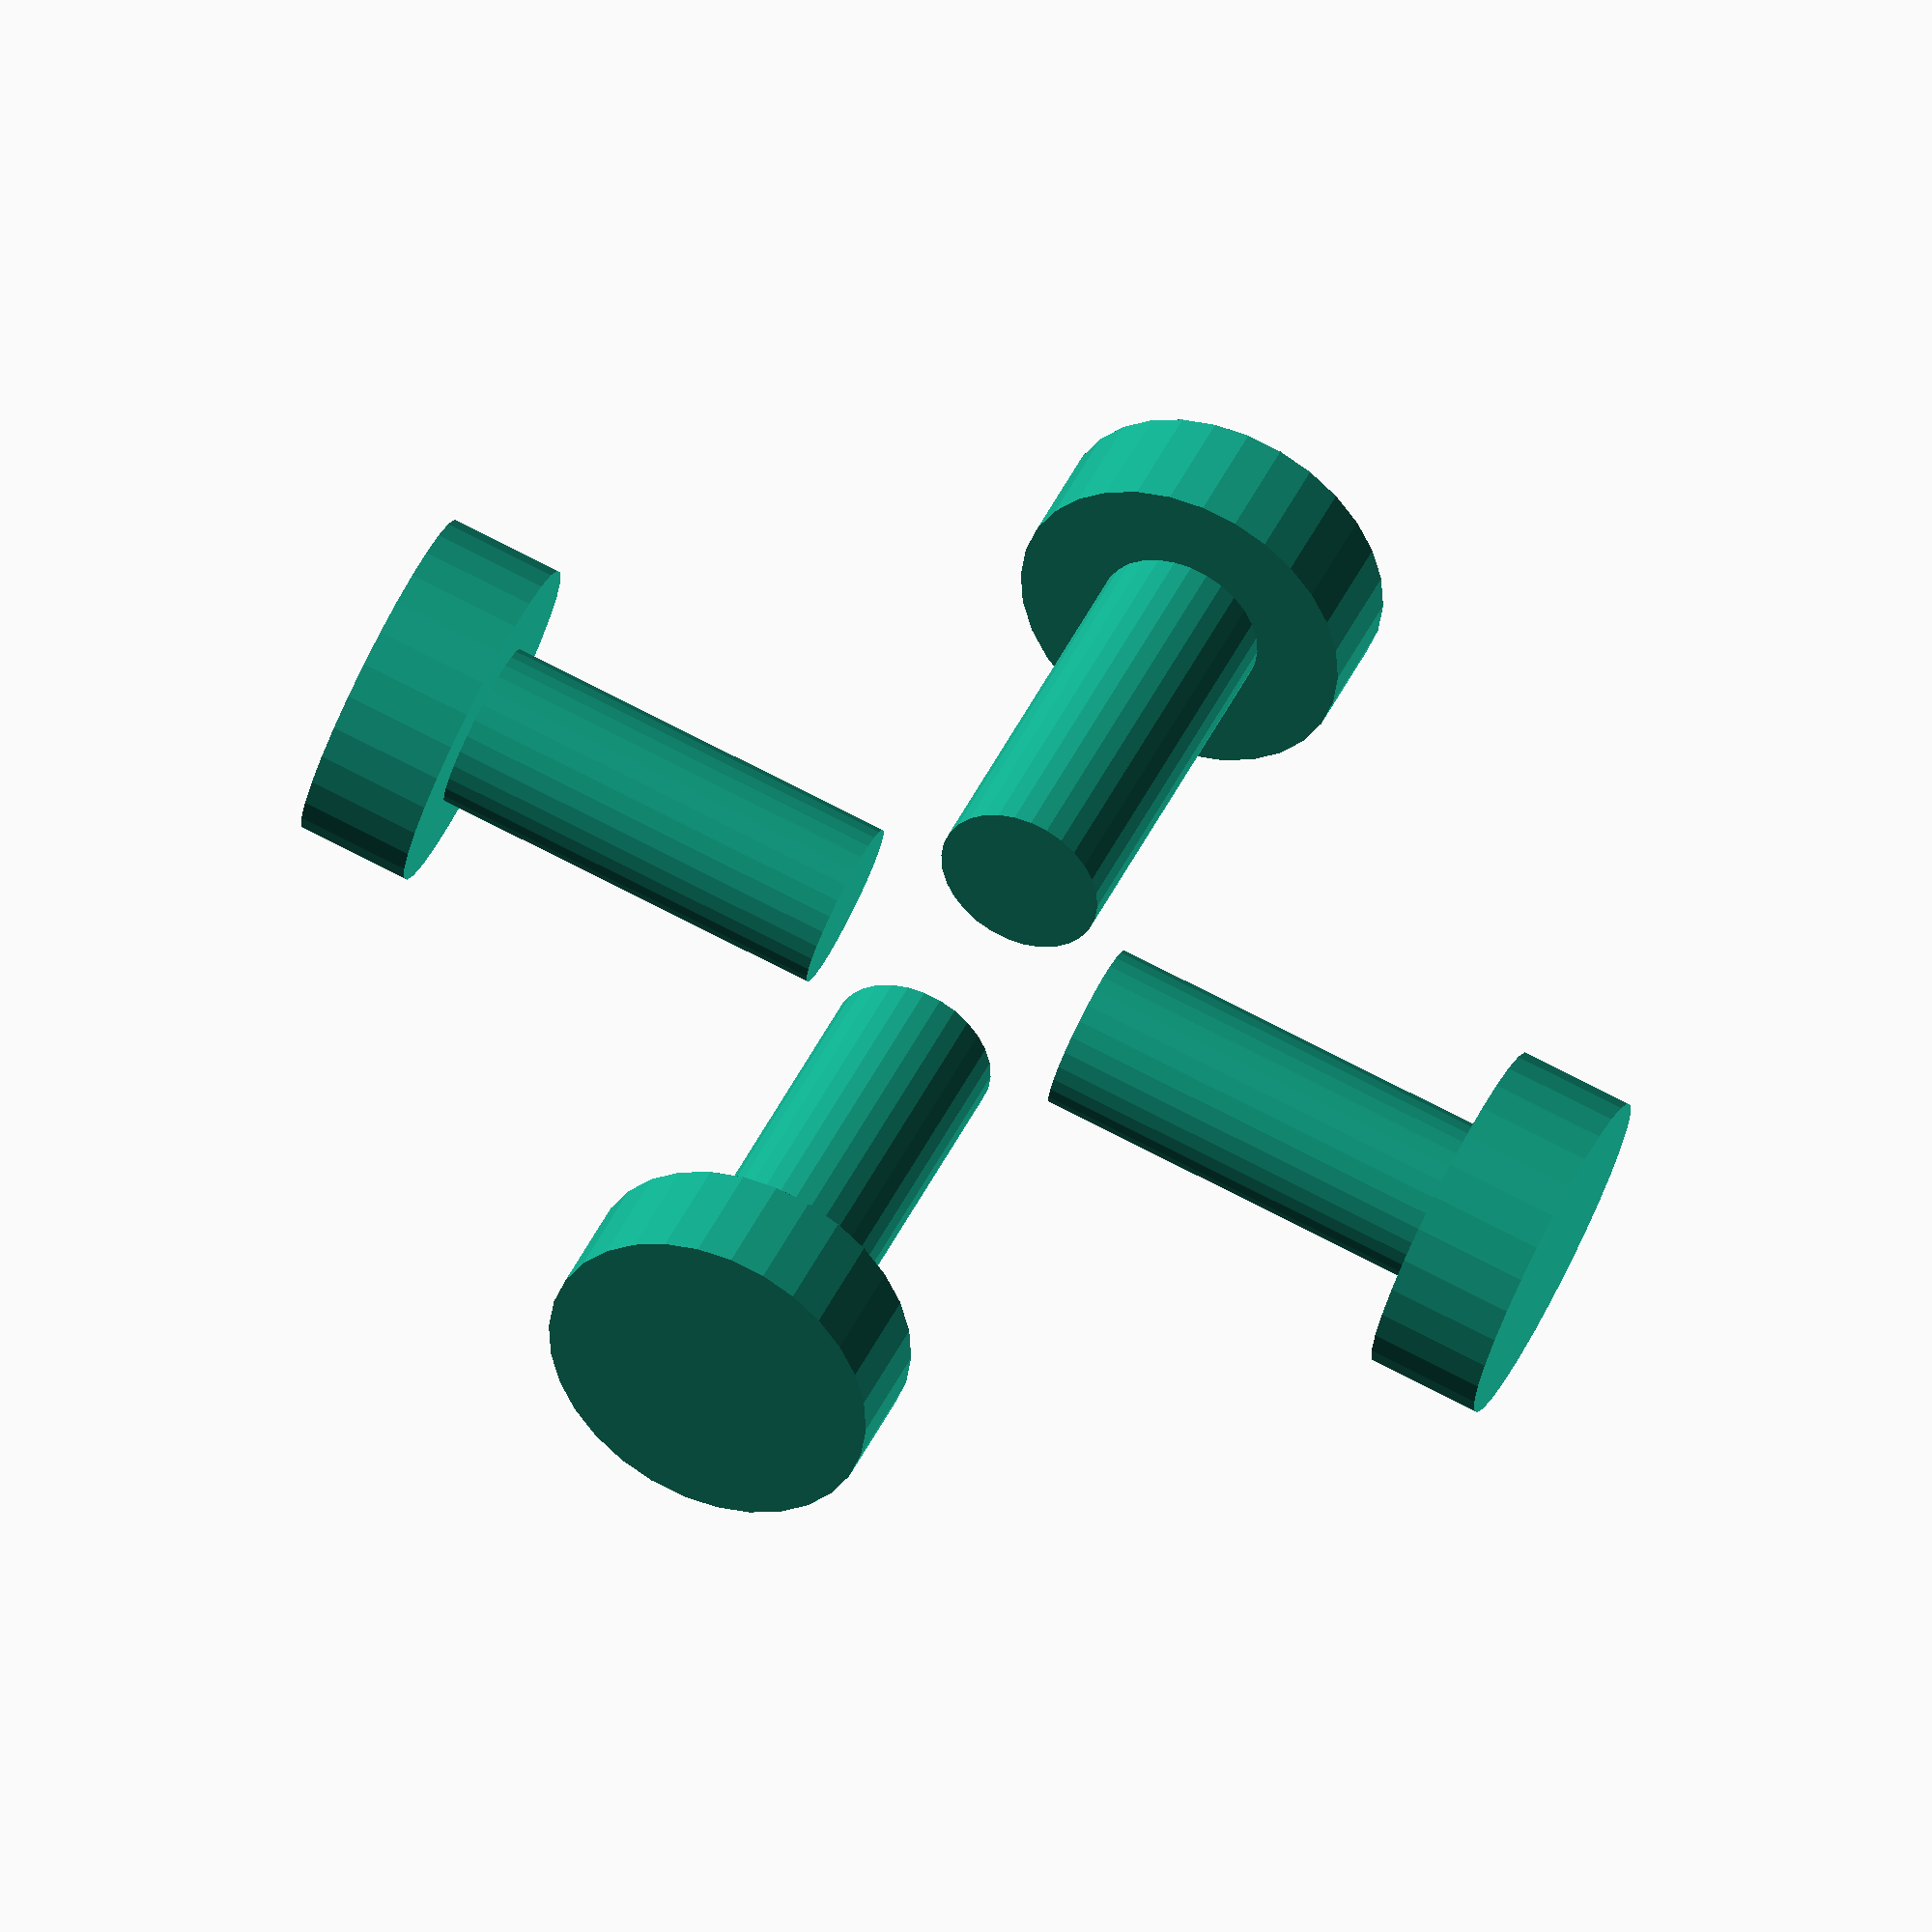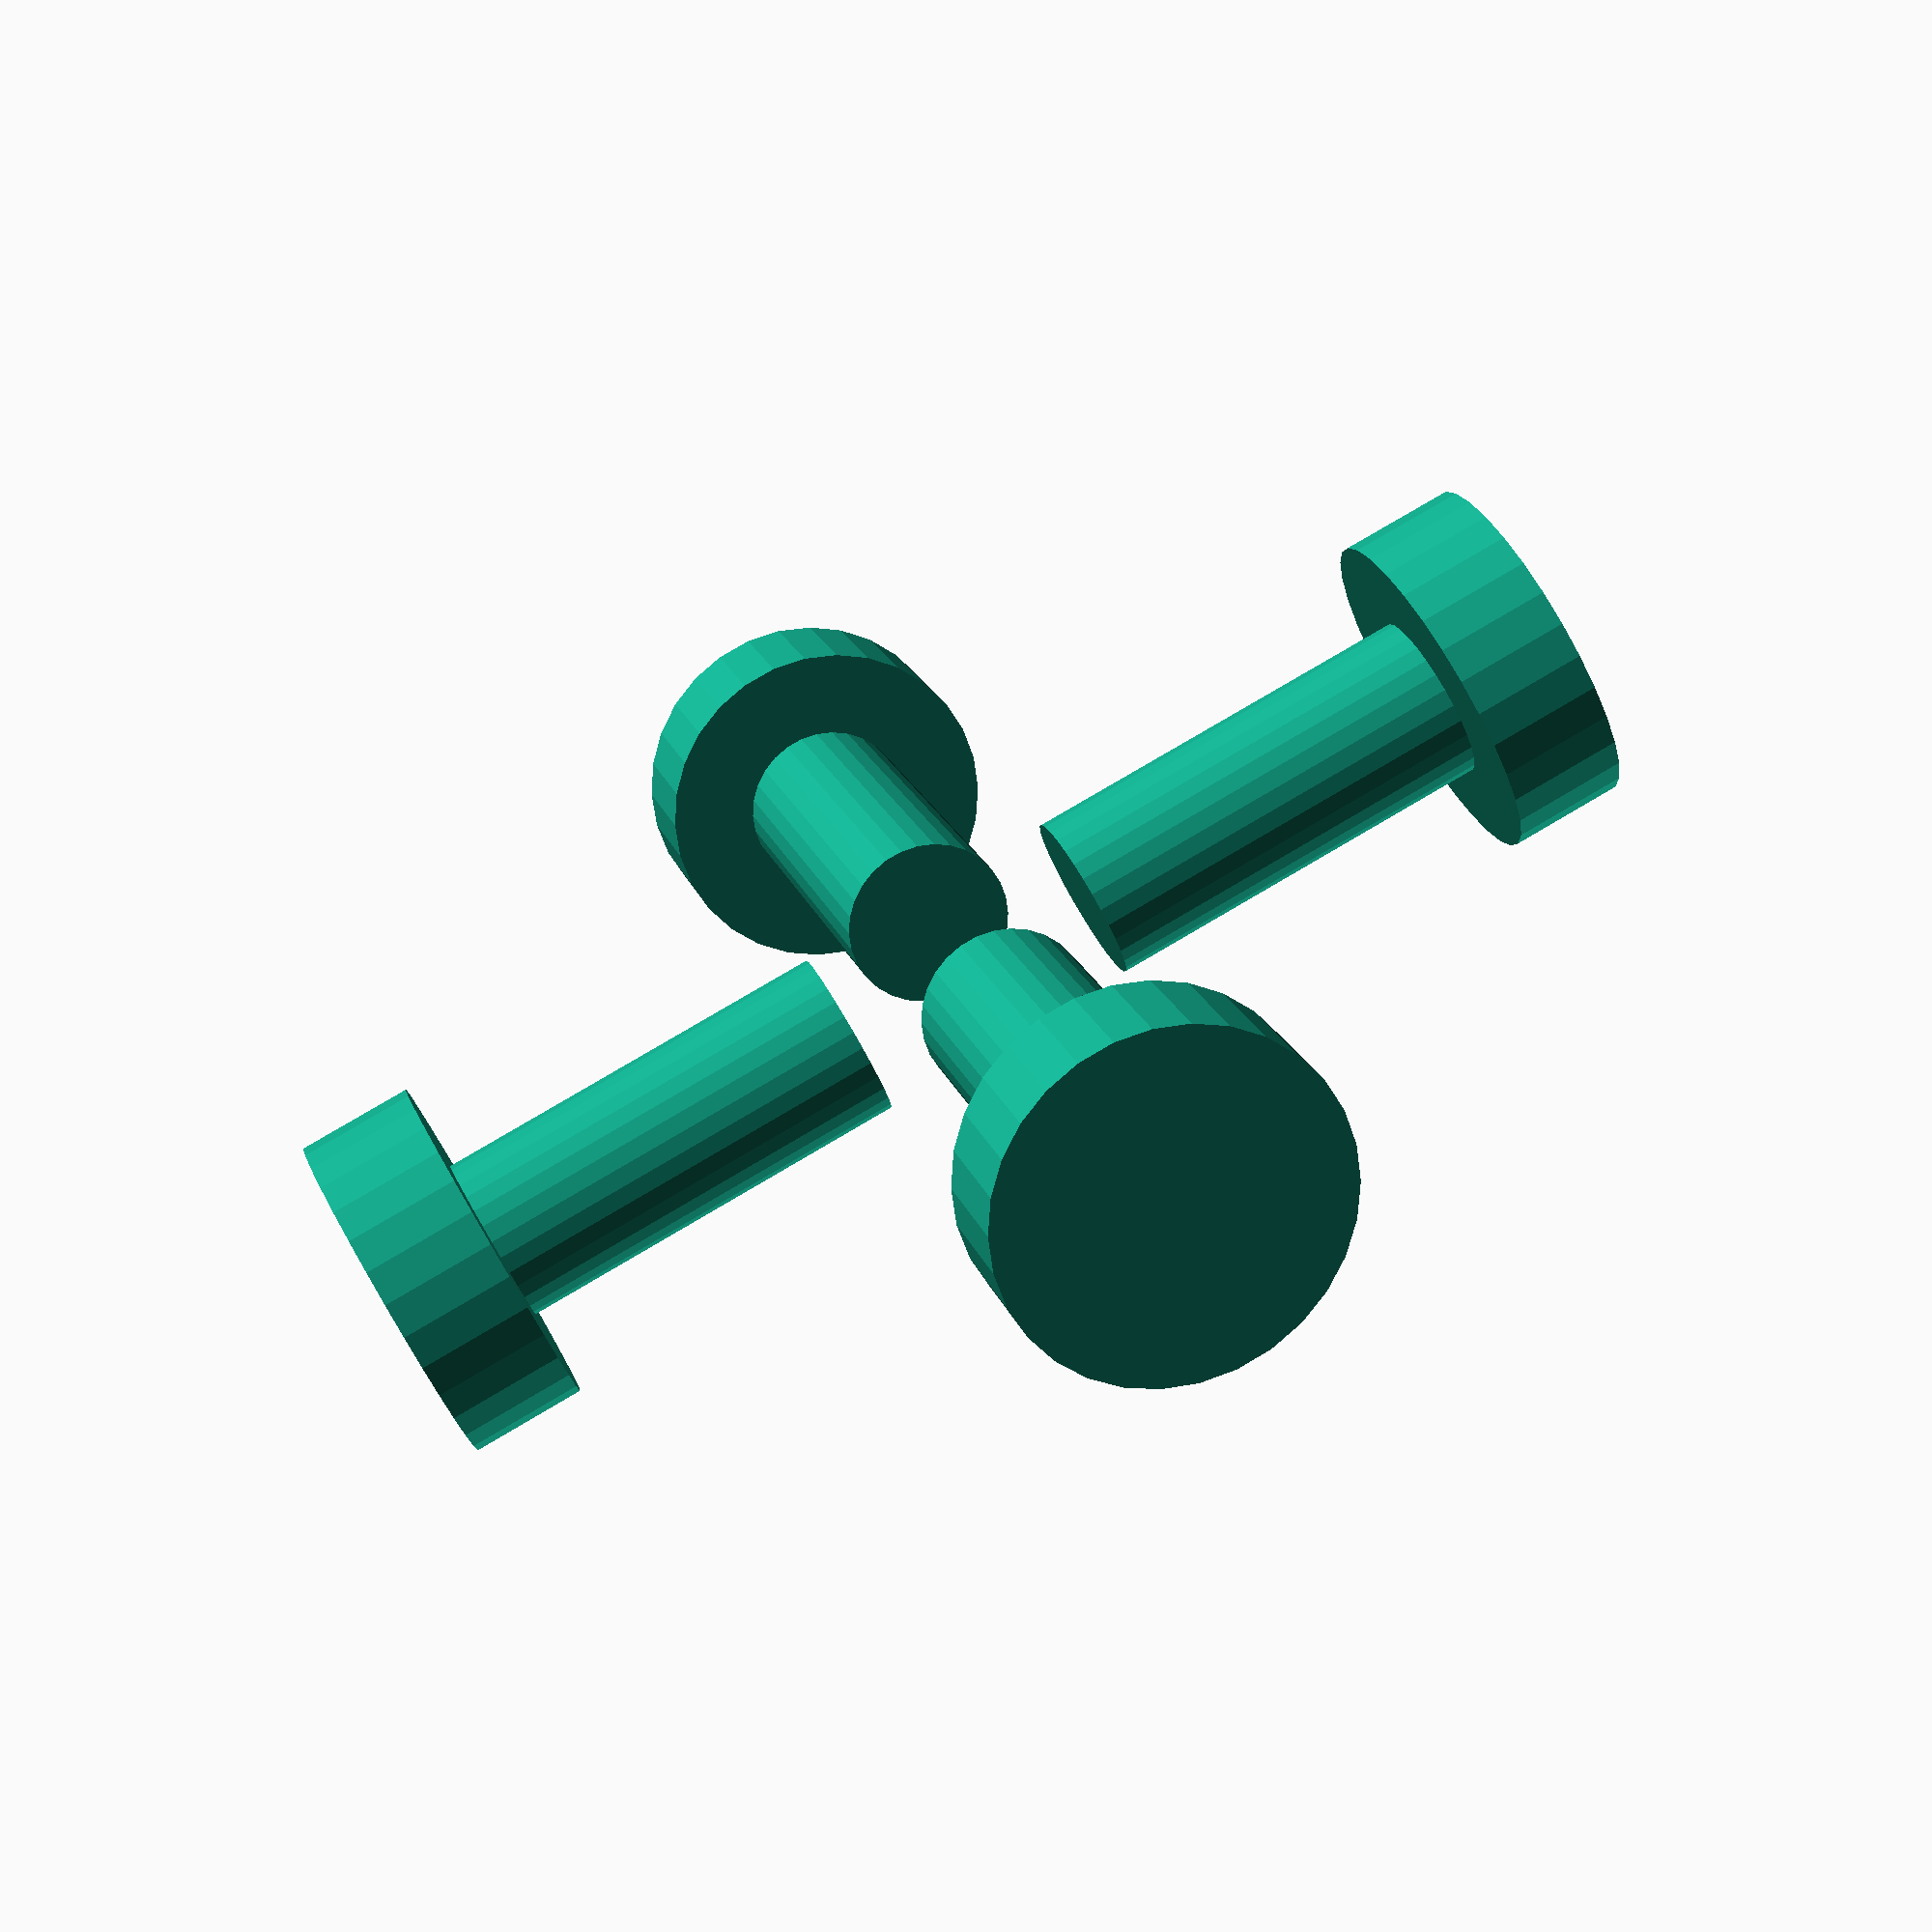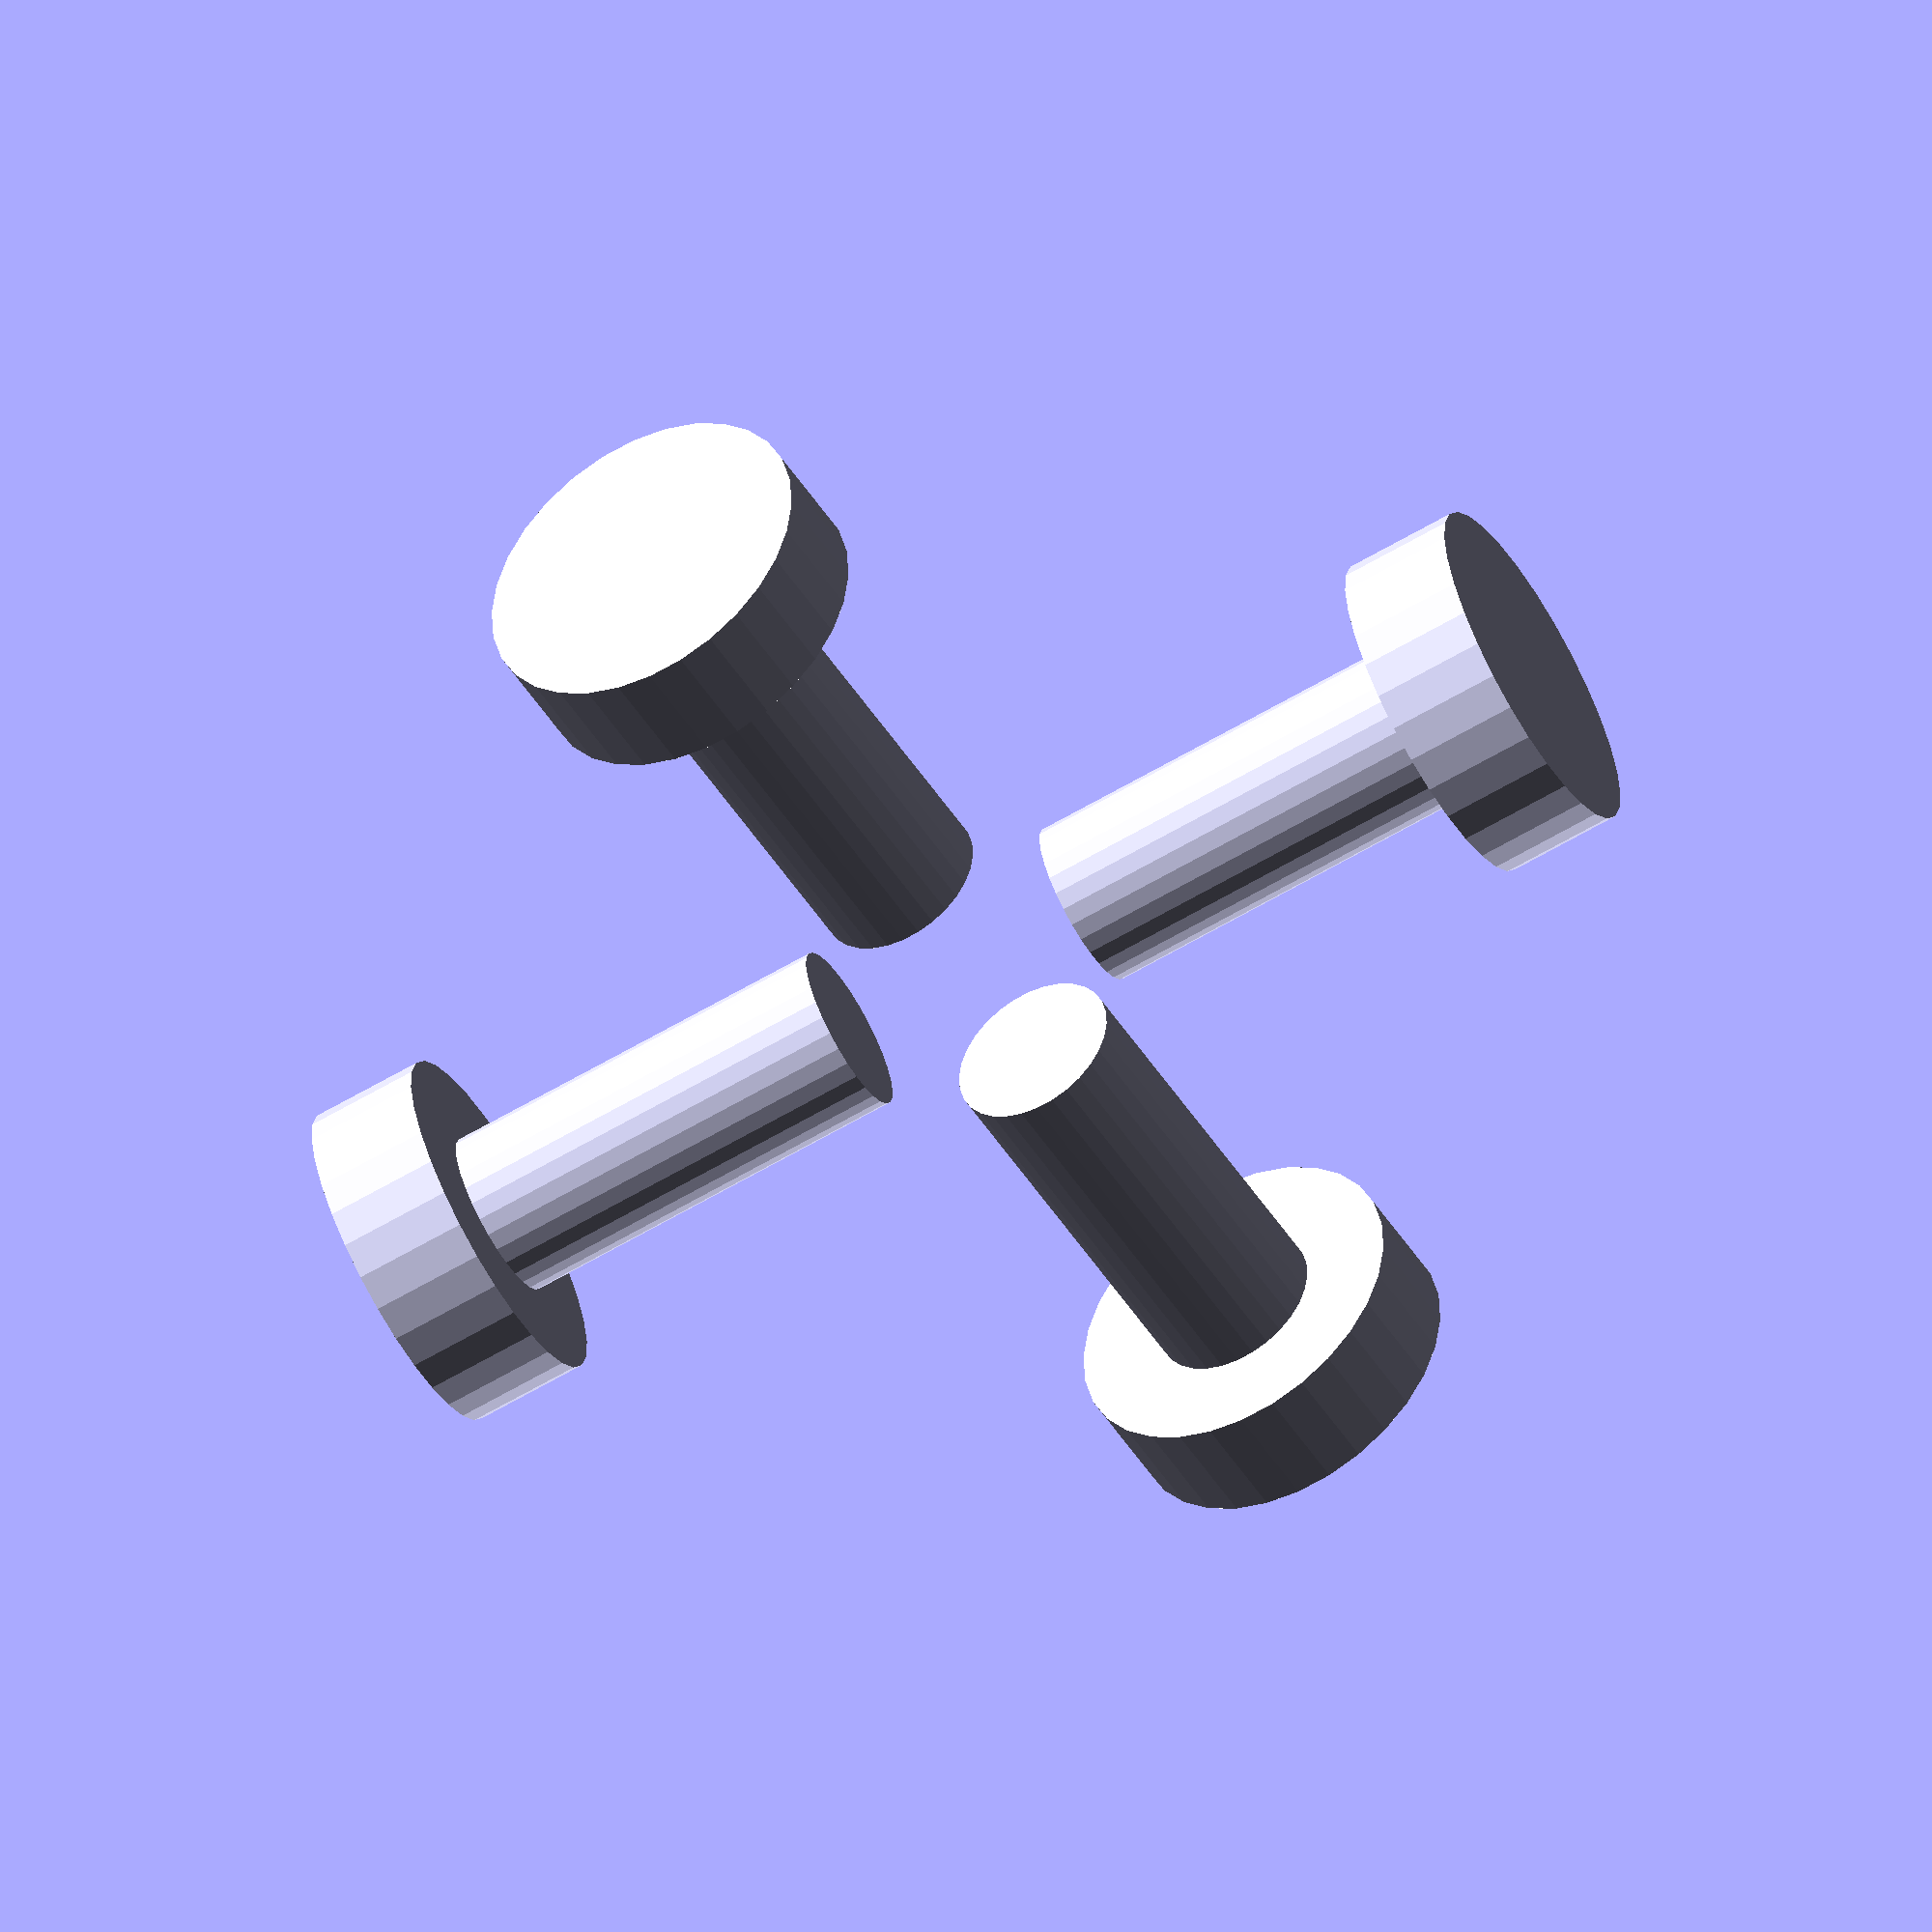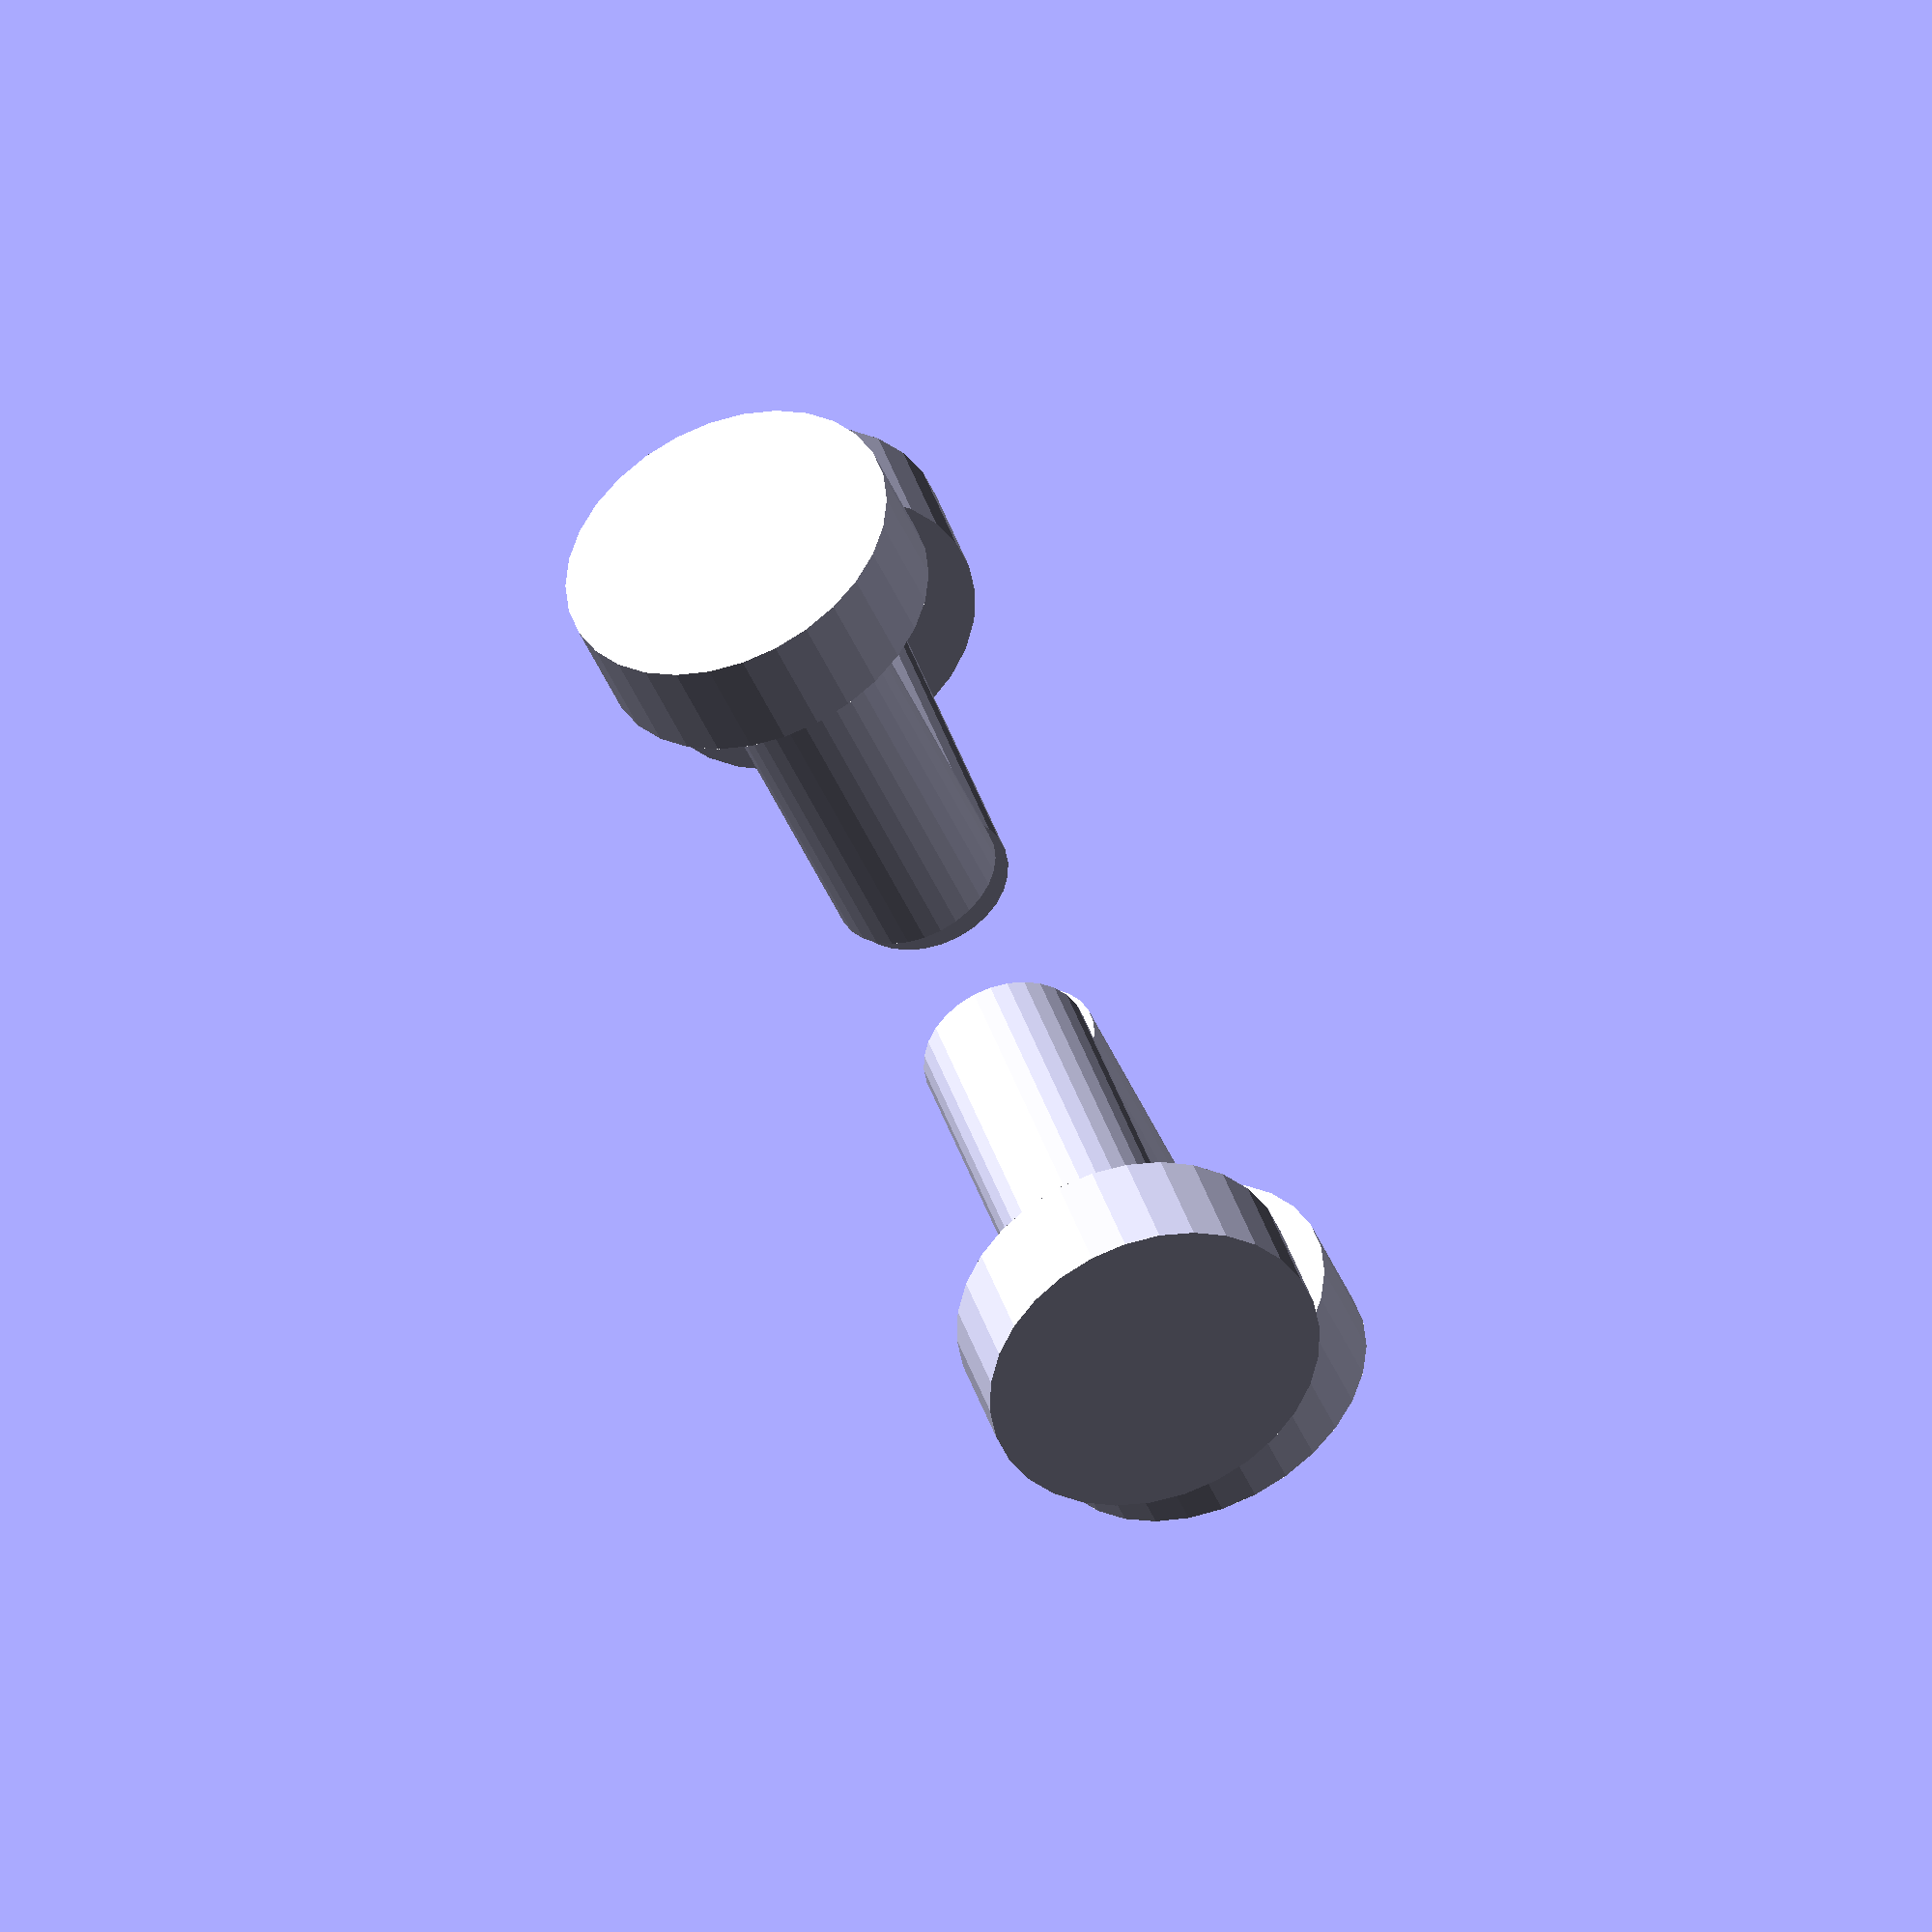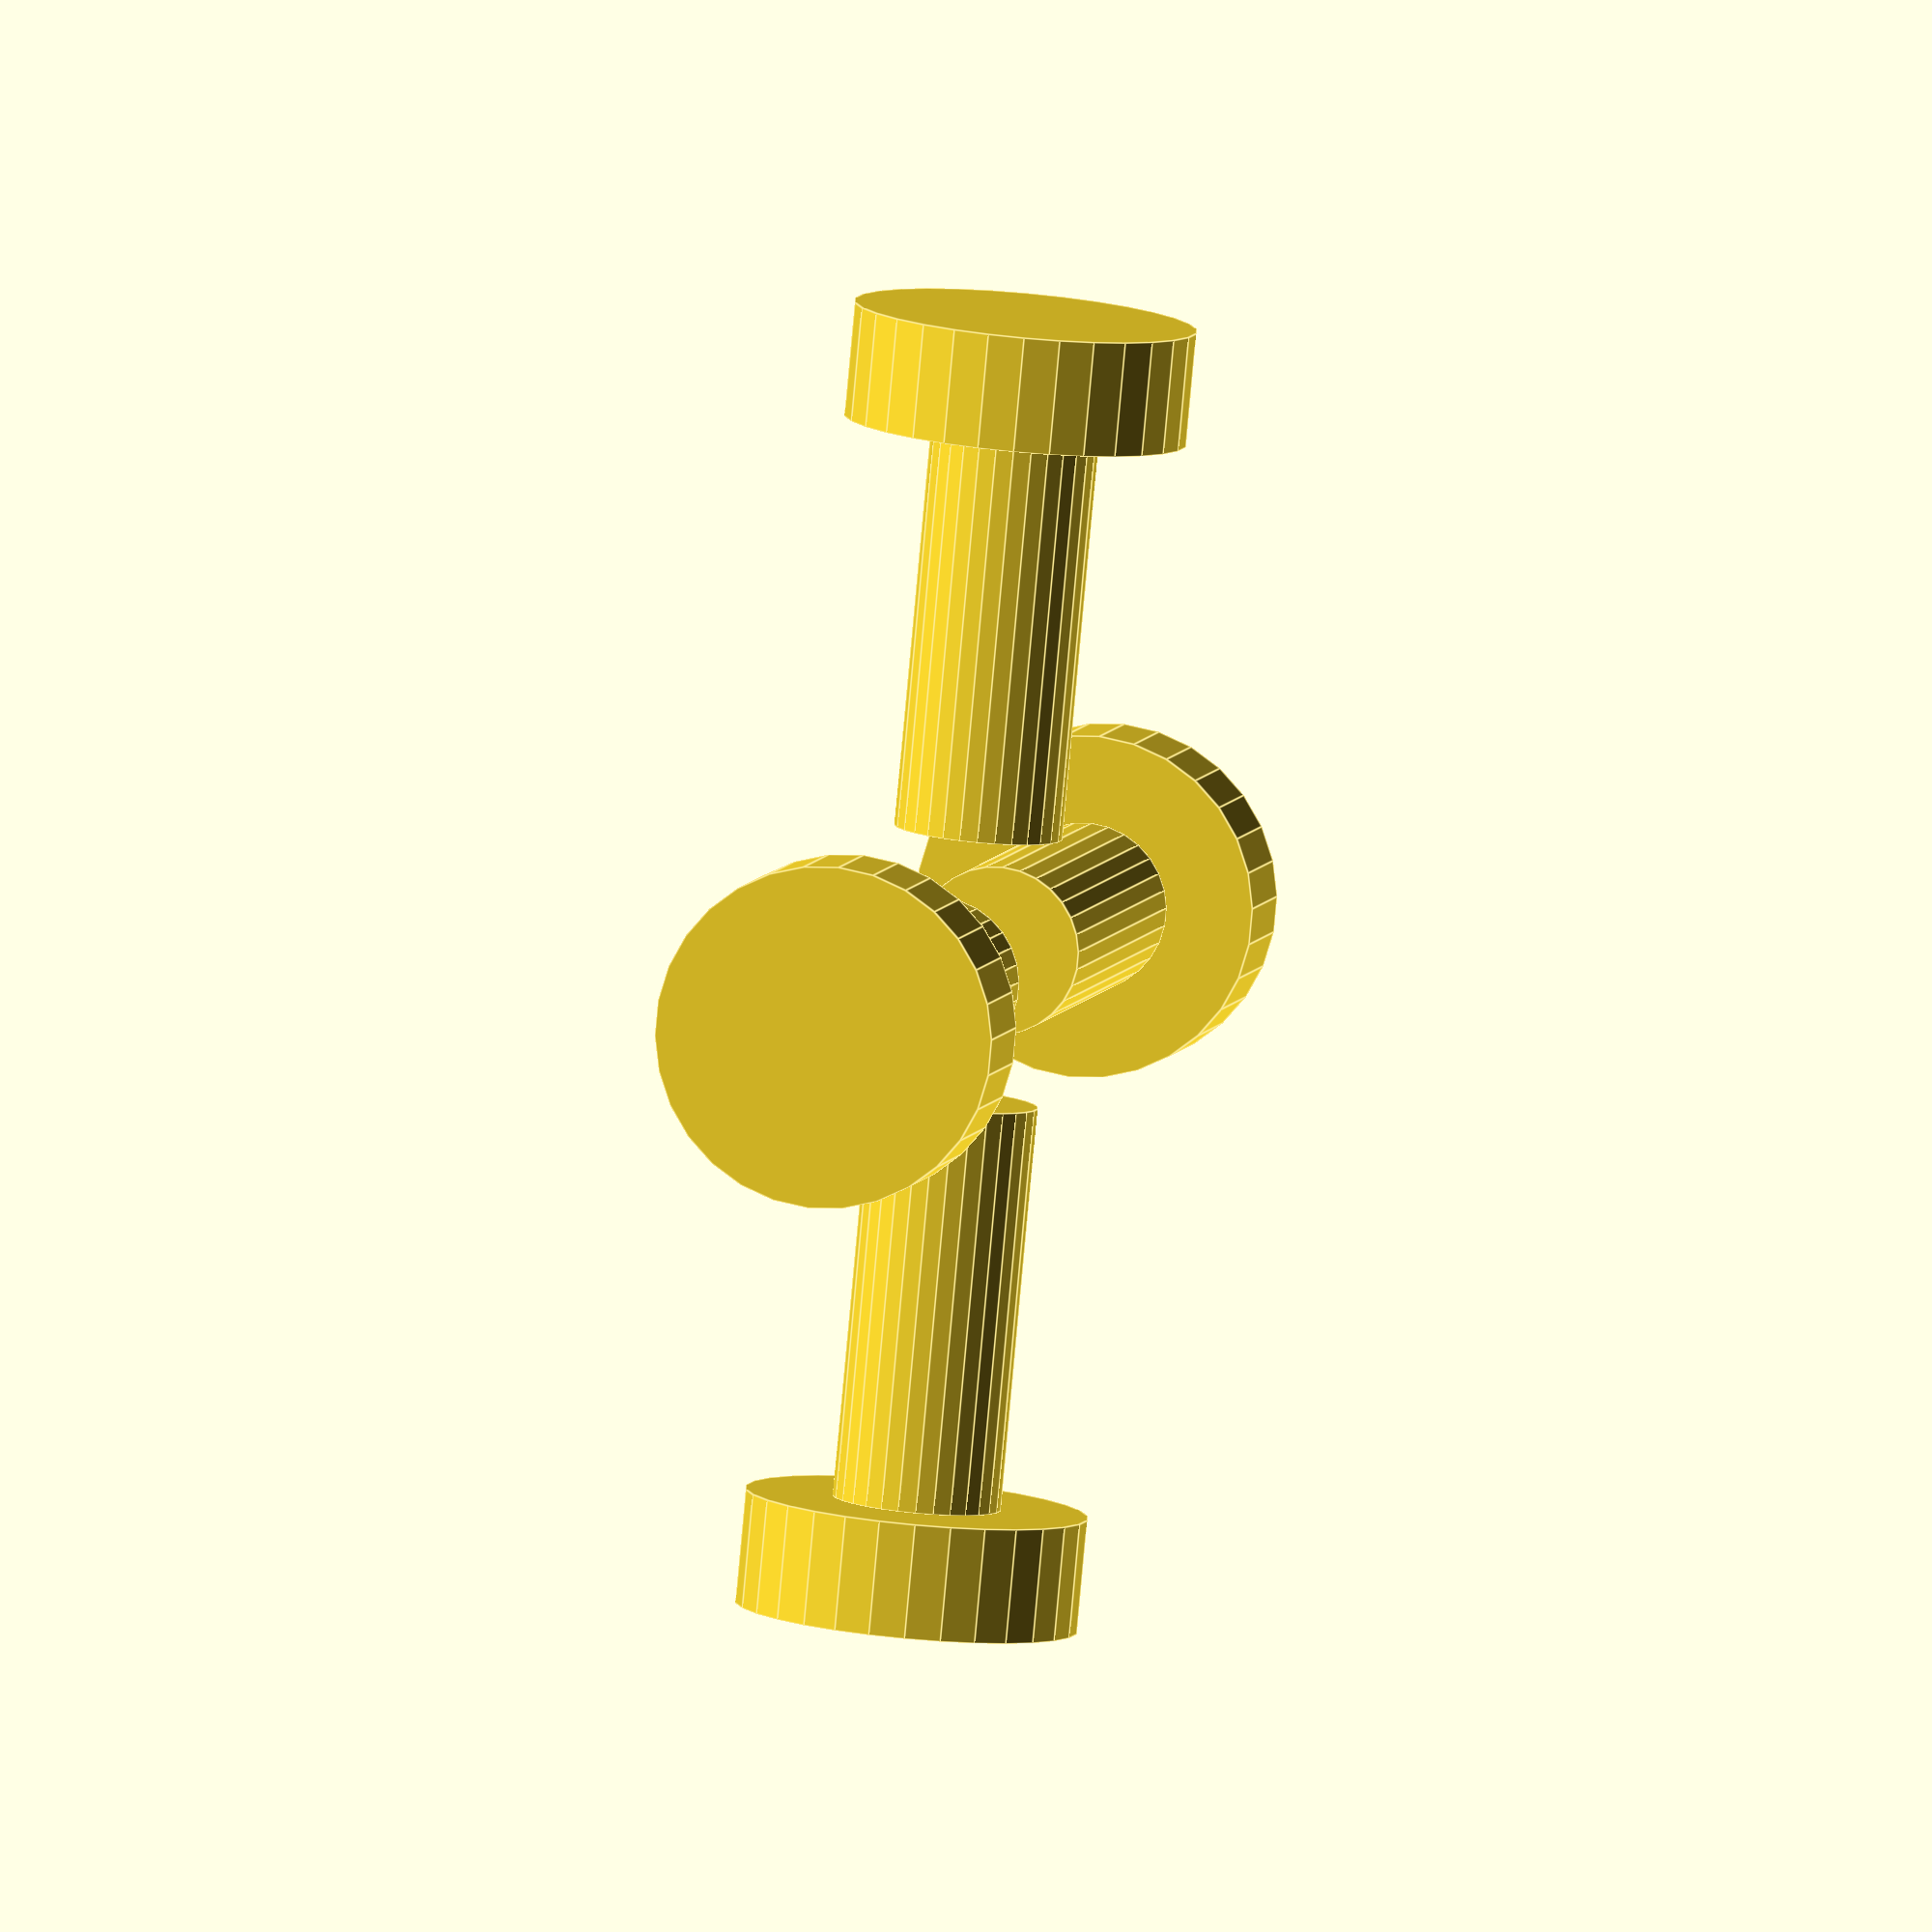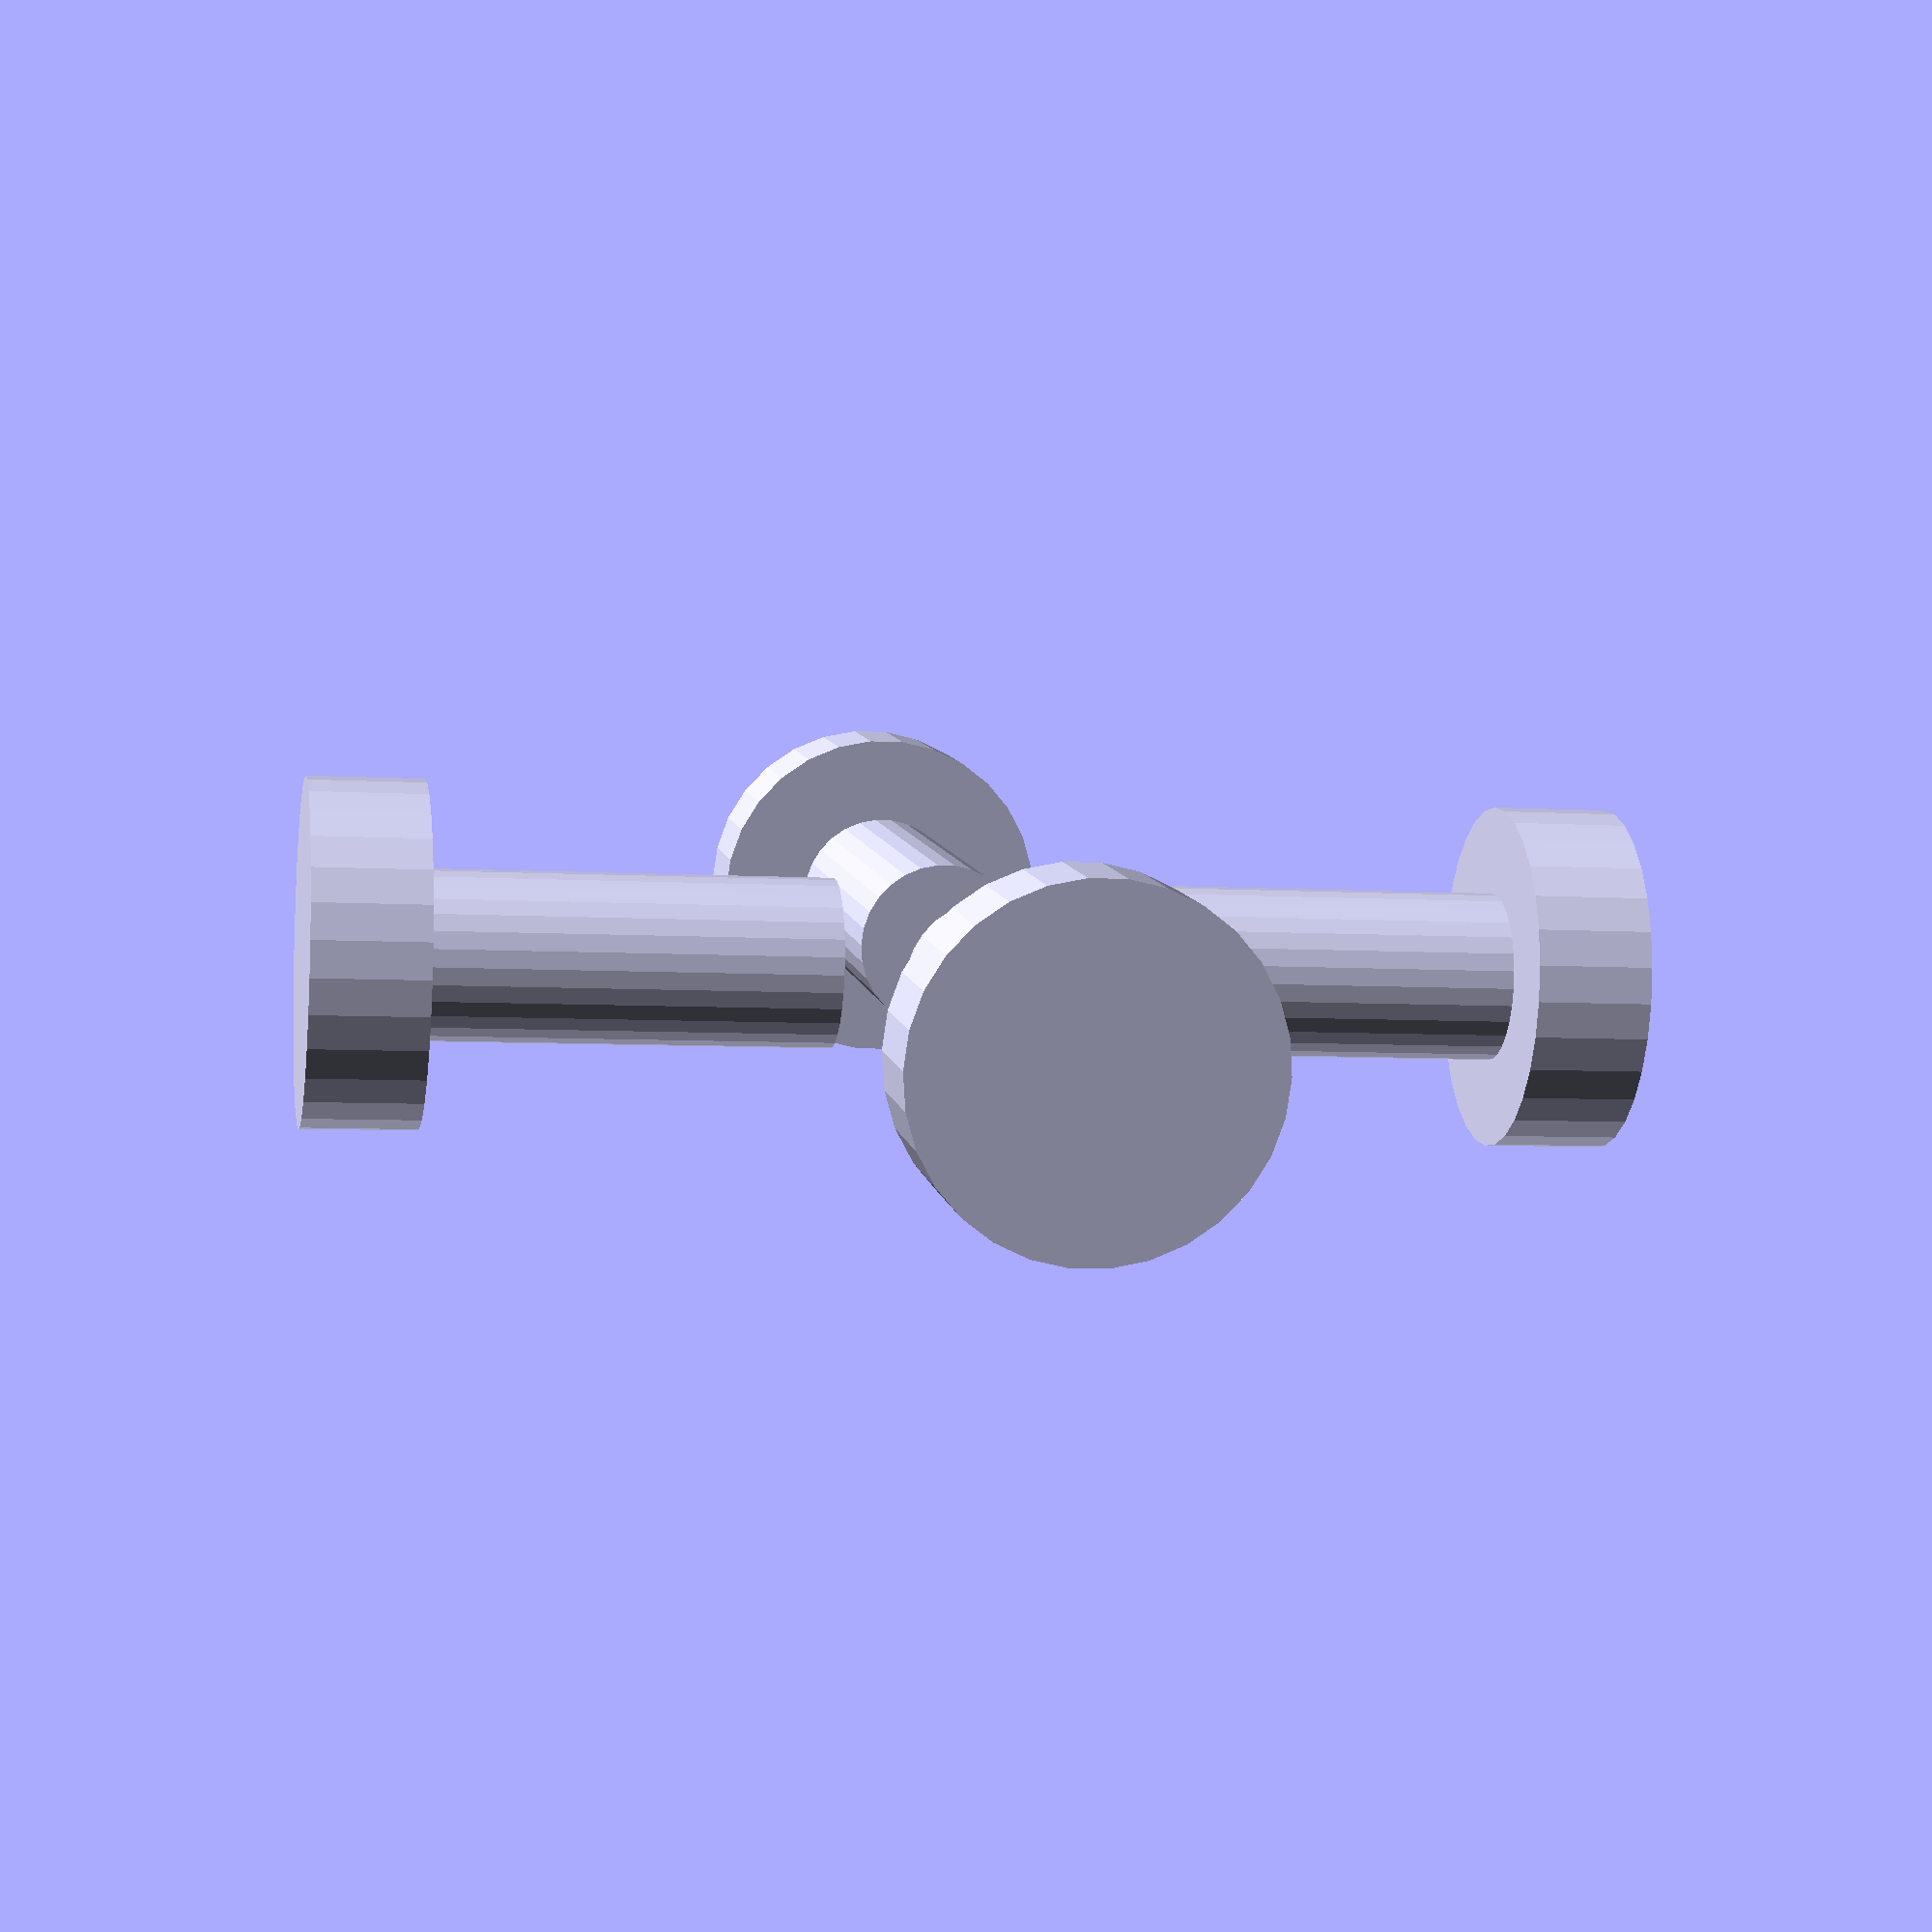
<openscad>


module wheel(){
    thick = 17;  // mm
    dia = 50.8;
    cylinder(h=thick, d=dia);
}

module motor(){
    cylinder(h=60, d=25);
}

module mw(angle){
    rotate([90,0,angle]){
        motor();
        translate([0,0,60]) wheel();
    }
}

translate([0,-20,0]) mw(0);
translate([20,0,0]) mw(90);
translate([0,20,0]) mw(180);
translate([-20,0,0]) mw(270);
</openscad>
<views>
elev=221.3 azim=156.2 roll=13.4 proj=o view=wireframe
elev=62.5 azim=342.0 roll=25.0 proj=p view=solid
elev=319.8 azim=240.2 roll=352.1 proj=o view=solid
elev=265.2 azim=231.8 roll=242.4 proj=o view=wireframe
elev=150.3 azim=157.3 roll=76.4 proj=o view=edges
elev=82.1 azim=190.1 roll=177.4 proj=p view=wireframe
</views>
